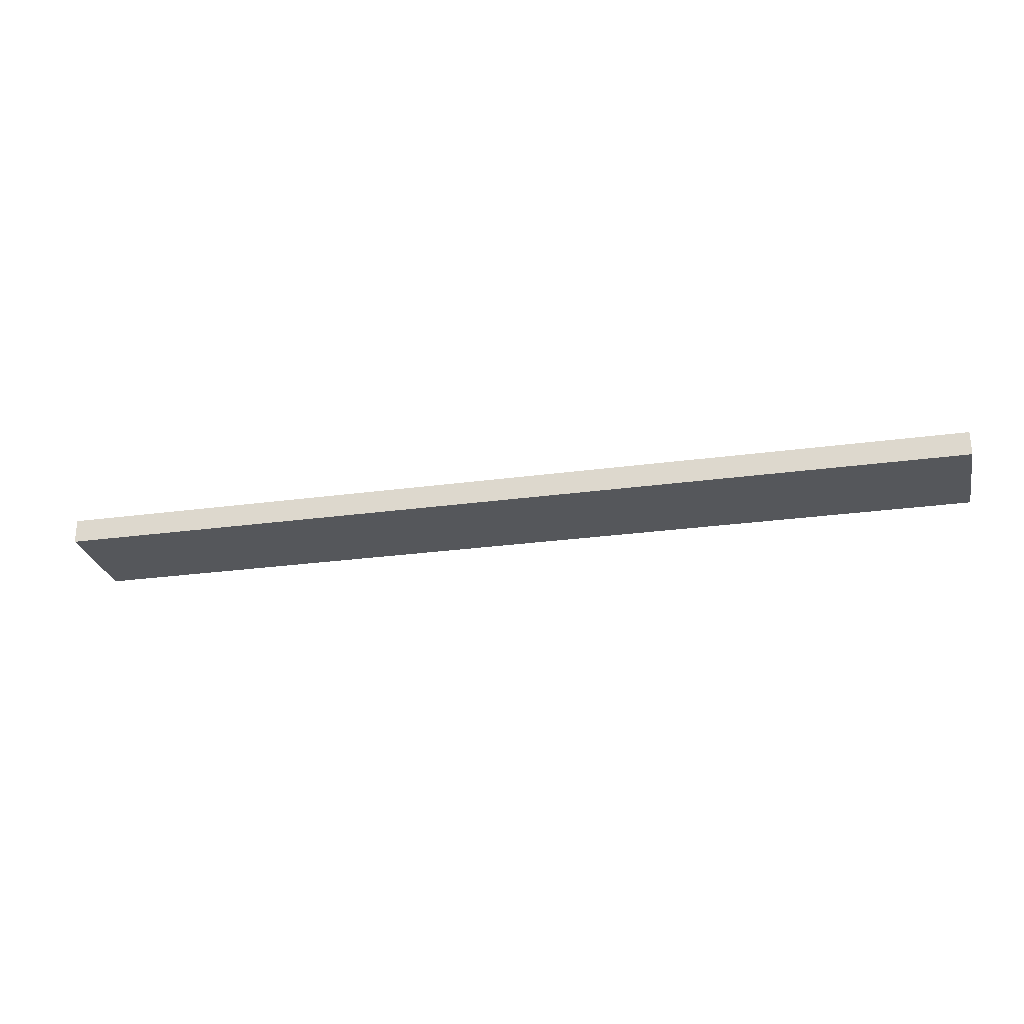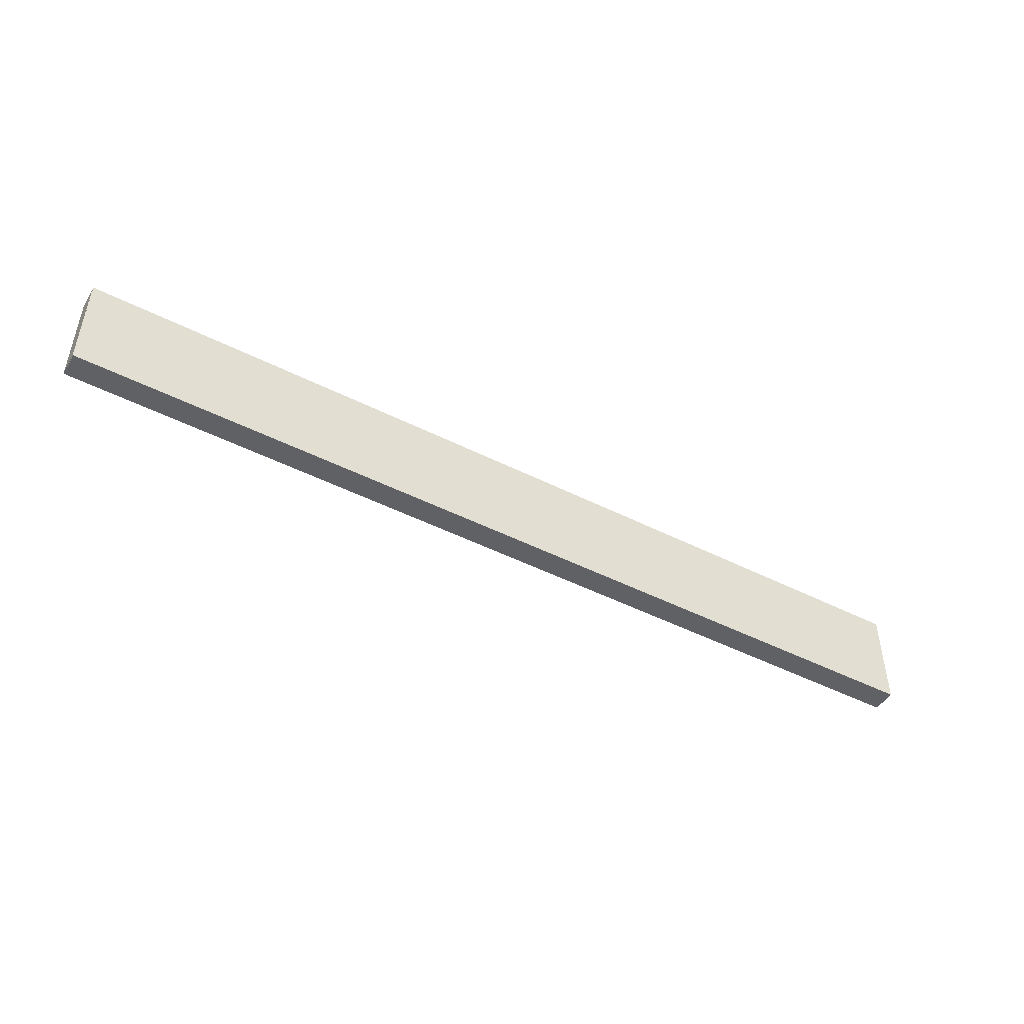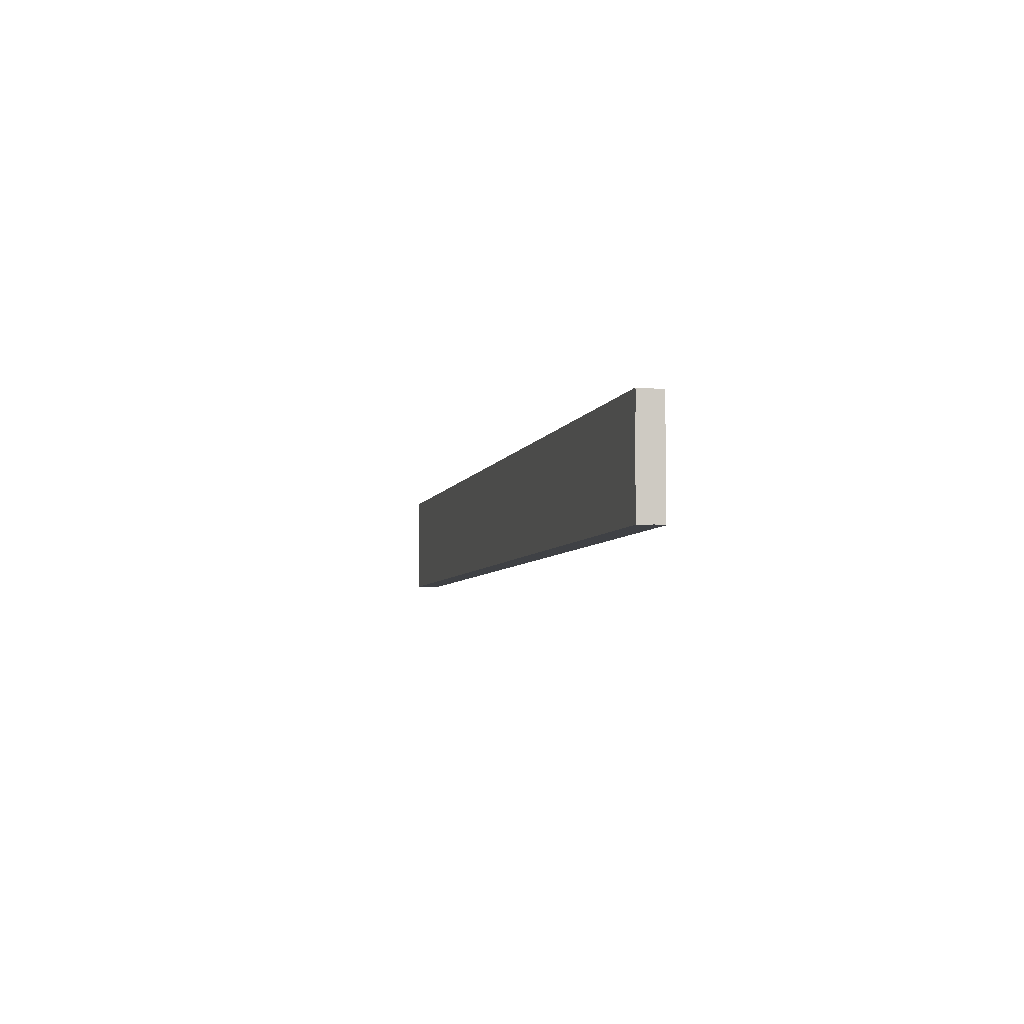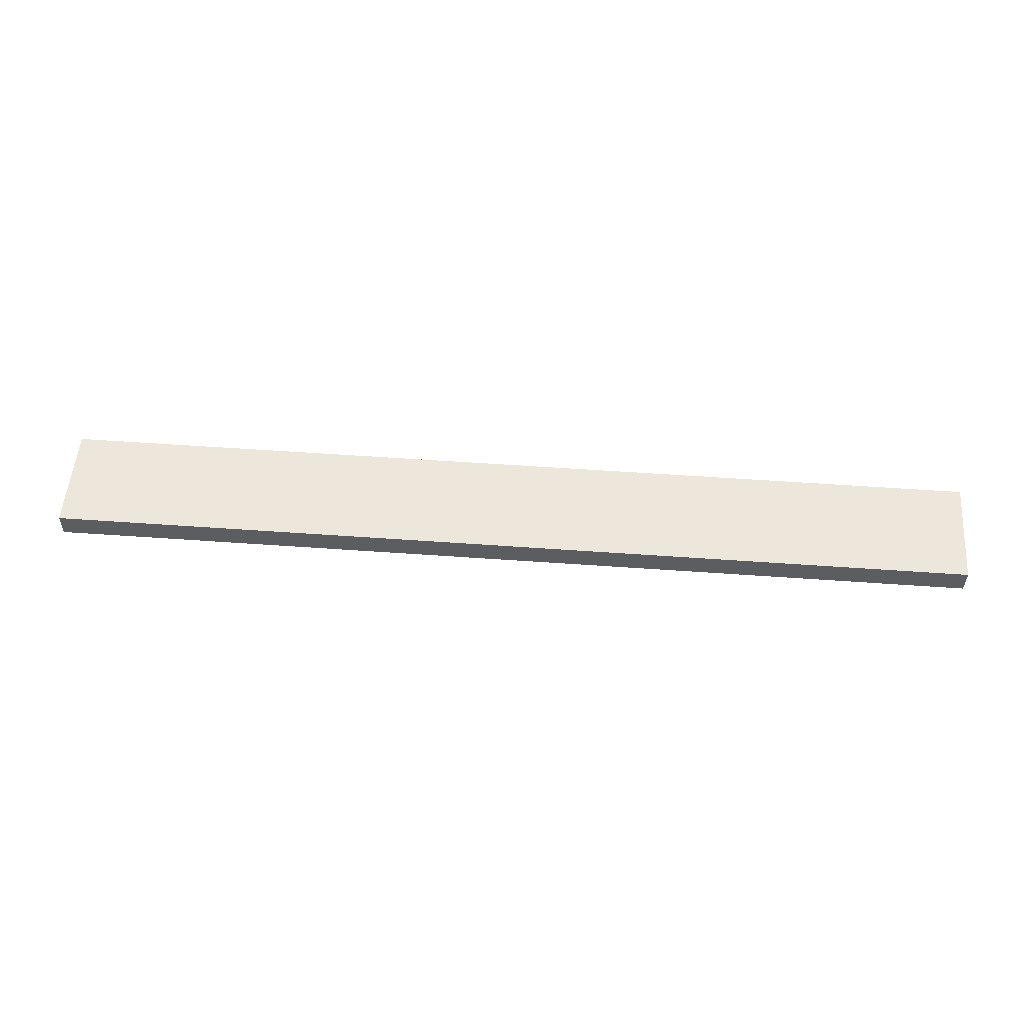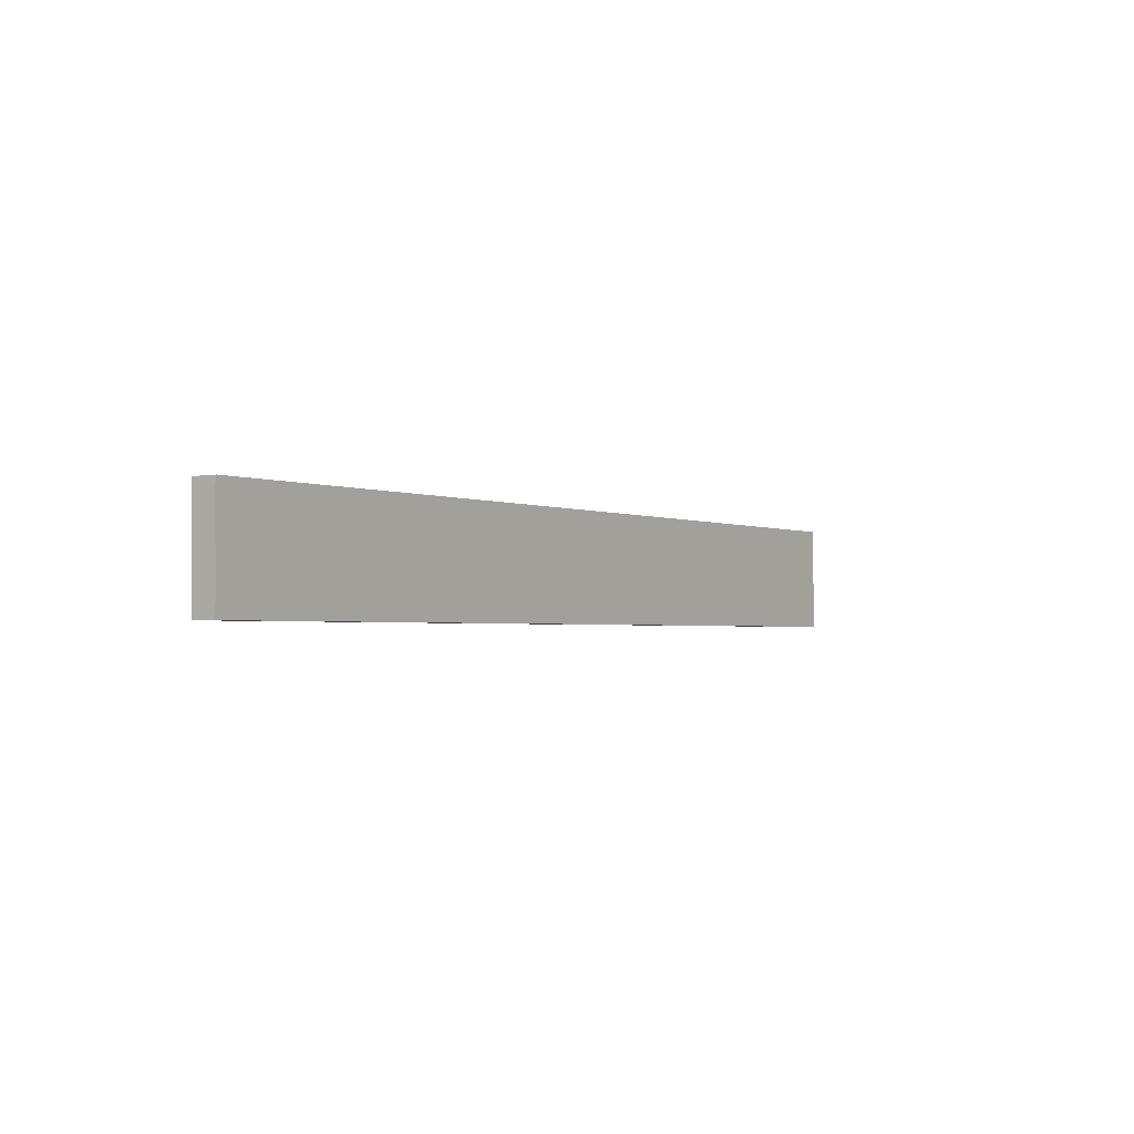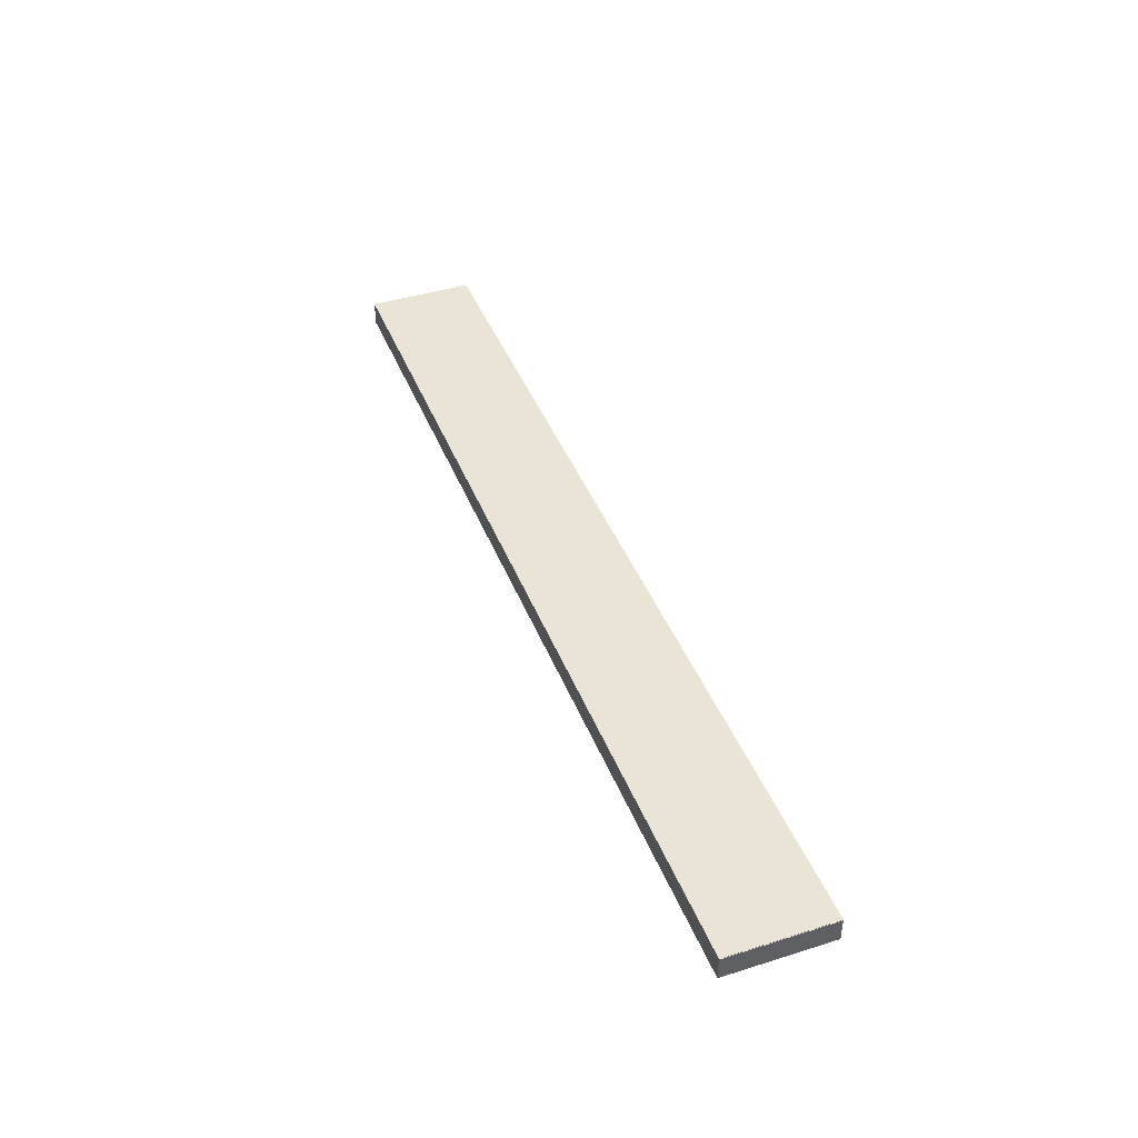
<metadata>
{"format":"obj","ext":"obj","renderer":"f3d","projection":"perspective","resolution":1024,"background":"white","views":[{"elev":-26.4,"azim":-167.8,"up":"+Z"},{"elev":-47.5,"azim":-29.7,"up":"+Y"},{"elev":-5.4,"azim":76.8,"up":"+Y"},{"elev":53.3,"azim":4.4,"up":"+Z"},{"elev":-2.1,"azim":124.6,"up":"+Y"},{"elev":42.4,"azim":69.4,"up":"+Z"}]}
</metadata>
<code>
o Incasso_cassetto_1_1/Incasso_cassetto_1/mesh33/mesh33-geometry#mesh33-geometry
v 0.6166 -0.08526 -0.3656
v 0.6166 -0.08474 -0.3651
v 0.6166 0.0565 -0.3651
v 0.6166 -0.08526 -0.3327
v 0.6172 -0.08474 -0.3651
v 0.6166 0.0565 -0.3332
v 0.6166 0.05702 -0.3656
v -0.638 -0.08526 -0.3327
v 0.6166 -0.08474 -0.3332
v 0.6172 0.0565 -0.3651
v 0.6172 -0.08474 -0.3332
v 0.6166 0.05702 -0.3327
v 0.6172 0.0565 -0.3332
v -0.638 -0.08526 -0.3656
v -0.638 0.05702 -0.3327
v -0.638 0.05702 -0.3656
v -0.638 -0.08474 -0.3651
v -0.638 0.0565 -0.3651
v -0.638 -0.08474 -0.3332
v -0.638 0.0565 -0.3332
v -0.6385 0.0565 -0.3651
v -0.6385 -0.08474 -0.3332
v -0.6385 0.0565 -0.3332
v -0.6385 -0.08474 -0.3651
f 1 2 3
f 2 1 4
f 3 5 2
f 3 7 1
f 2 4 9
f 5 3 10
f 11 2 5
f 12 3 6
f 6 13 3
f 7 3 12
f 9 4 6
f 2 11 9
f 10 3 13
f 10 11 5
f 9 13 6
f 12 6 4
f 13 9 11
f 11 10 13
f 17 21 18
f 22 17 19
f 20 18 23
f 21 17 24
f 21 23 18
f 23 19 20
f 17 22 24
f 19 23 22
f 24 23 21
f 23 24 22
f 3 2 1
f 4 1 2
f 2 5 3
f 2 6 3
f 3 6 2
f 1 7 3
f 8 1 4
f 4 1 8
f 9 4 2
f 10 3 5
f 5 2 11
f 6 2 9
f 9 2 6
f 6 3 12
f 3 13 6
f 12 3 7
f 14 7 1
f 1 7 14
f 1 8 14
f 14 8 1
f 12 8 4
f 4 8 12
f 6 4 9
f 9 11 2
f 13 3 10
f 5 11 10
f 6 13 9
f 4 6 12
f 7 15 12
f 12 15 7
f 7 14 16
f 16 14 7
f 17 14 8
f 8 14 17
f 8 12 15
f 15 12 8
f 11 9 13
f 13 10 11
f 15 7 16
f 16 7 15
f 18 16 14
f 14 16 18
f 14 17 18
f 18 17 14
f 17 8 19
f 19 8 17
f 19 8 15
f 15 8 19
f 16 18 15
f 15 18 16
f 17 20 18
f 18 20 17
f 18 21 17
f 20 17 19
f 19 17 20
f 19 17 22
f 15 20 19
f 19 20 15
f 15 18 20
f 20 18 15
f 23 18 20
f 24 17 21
f 18 23 21
f 20 19 23
f 24 22 17
f 22 23 19
f 21 23 24
f 22 24 23

</code>
